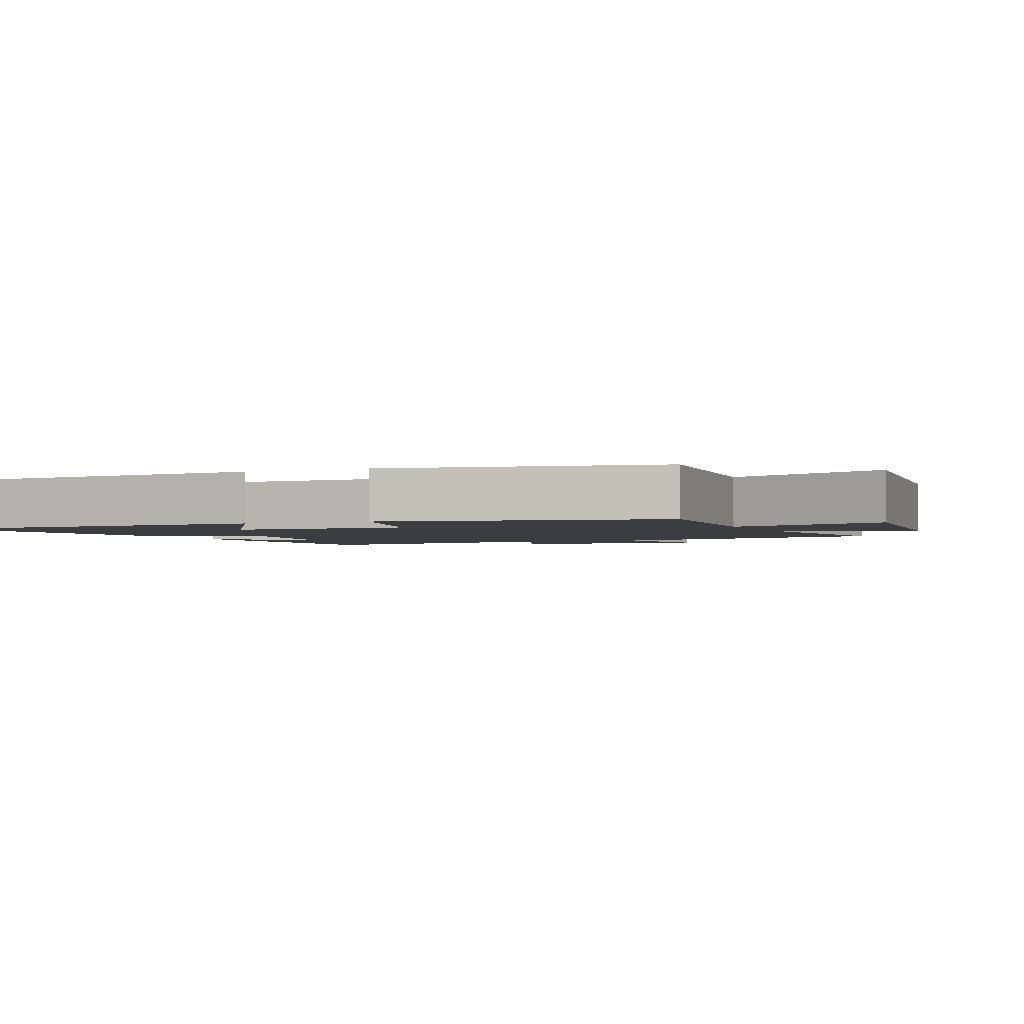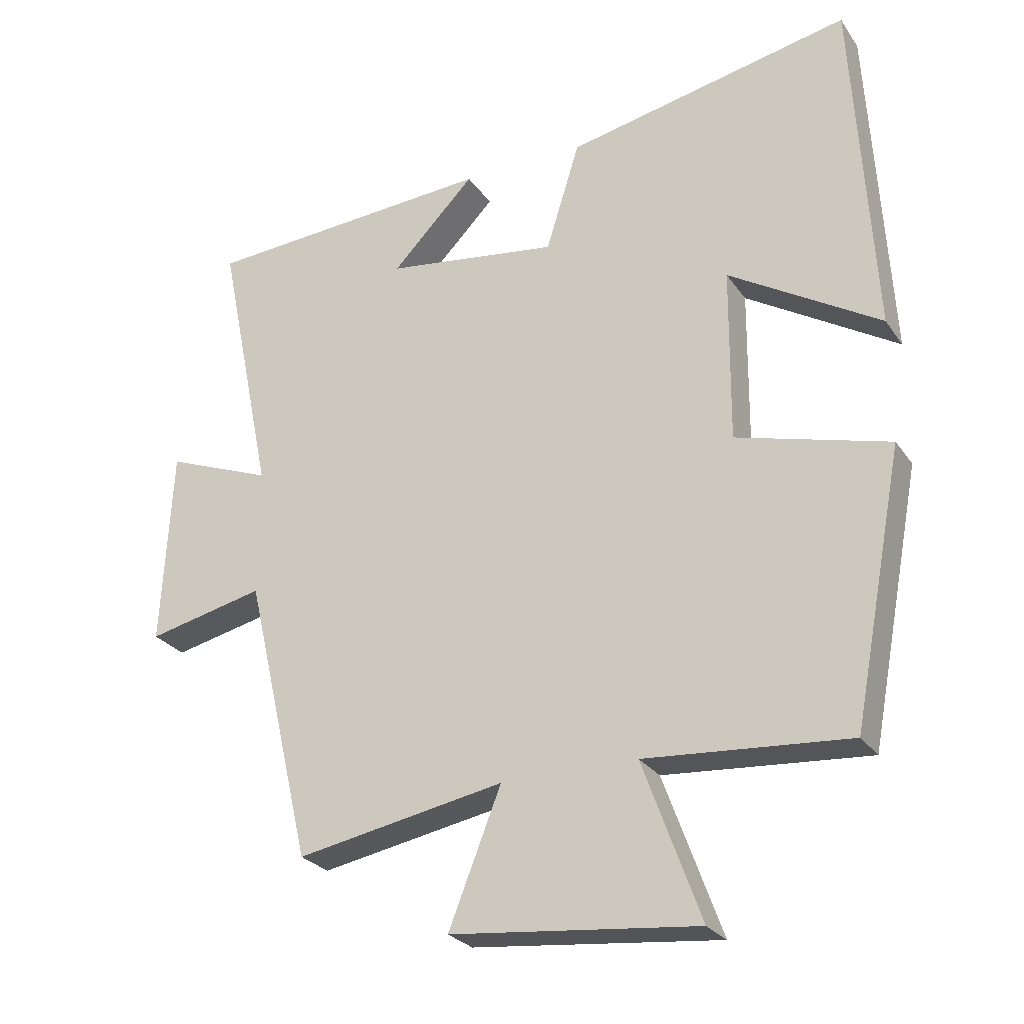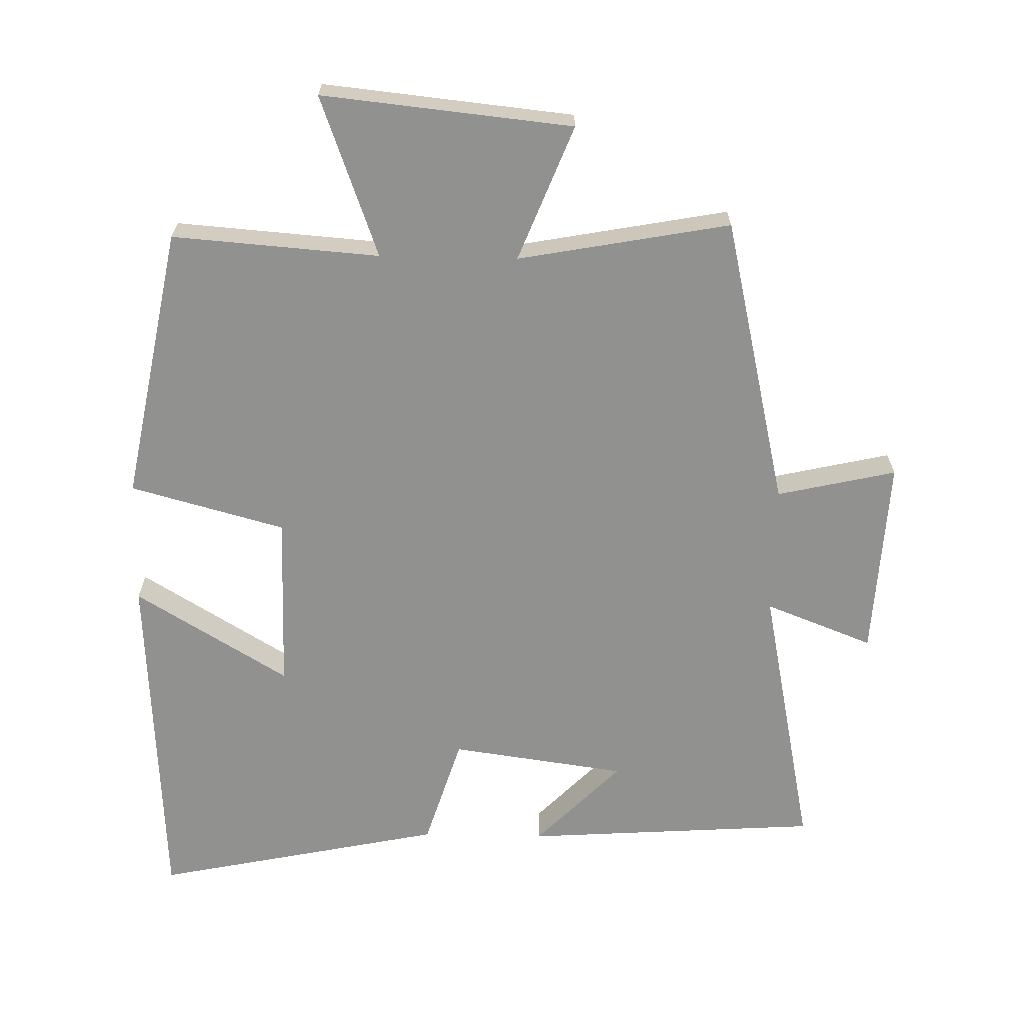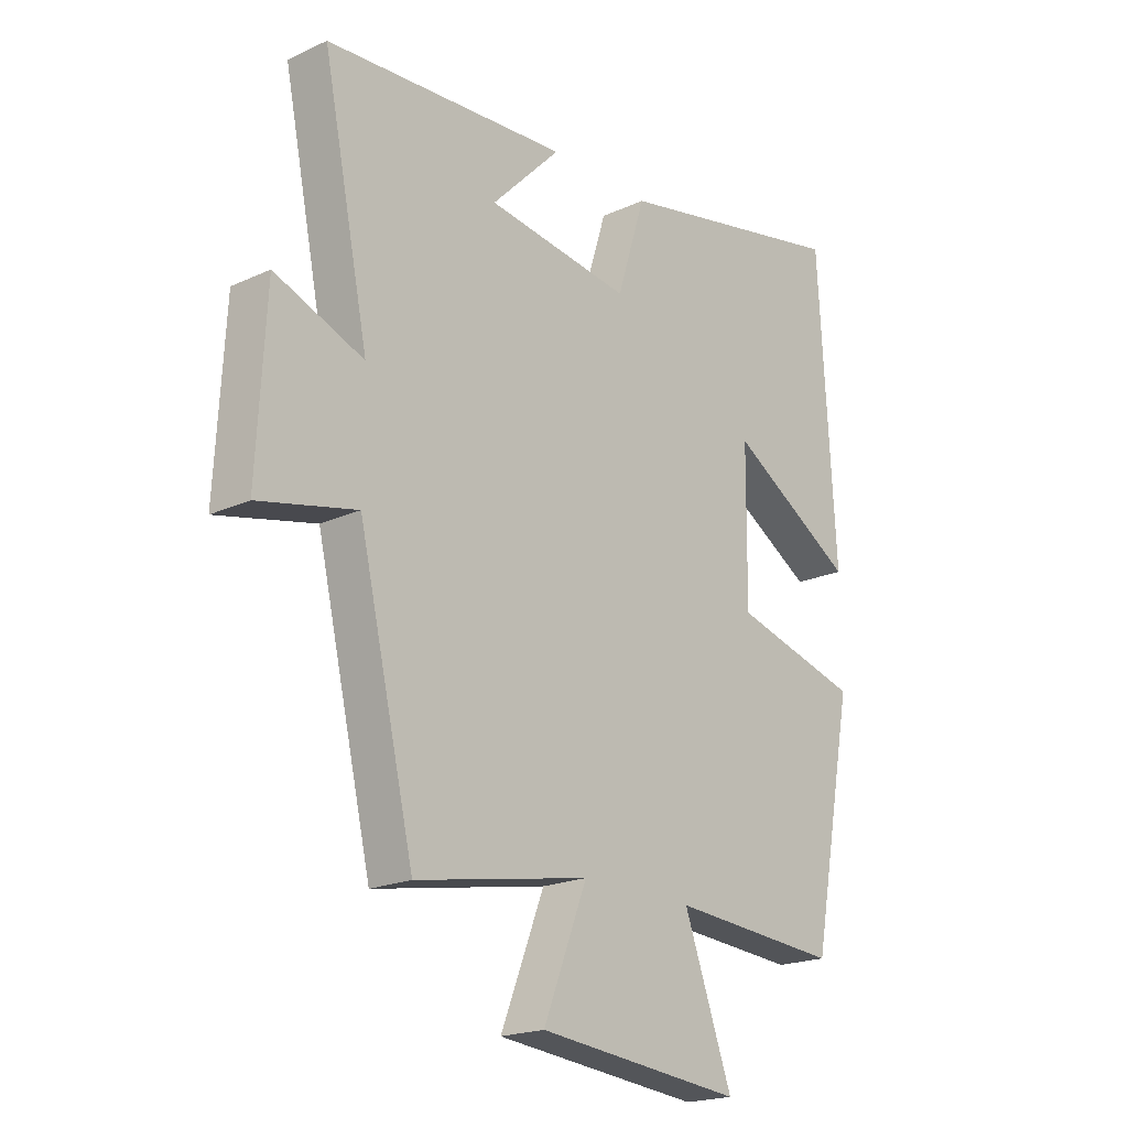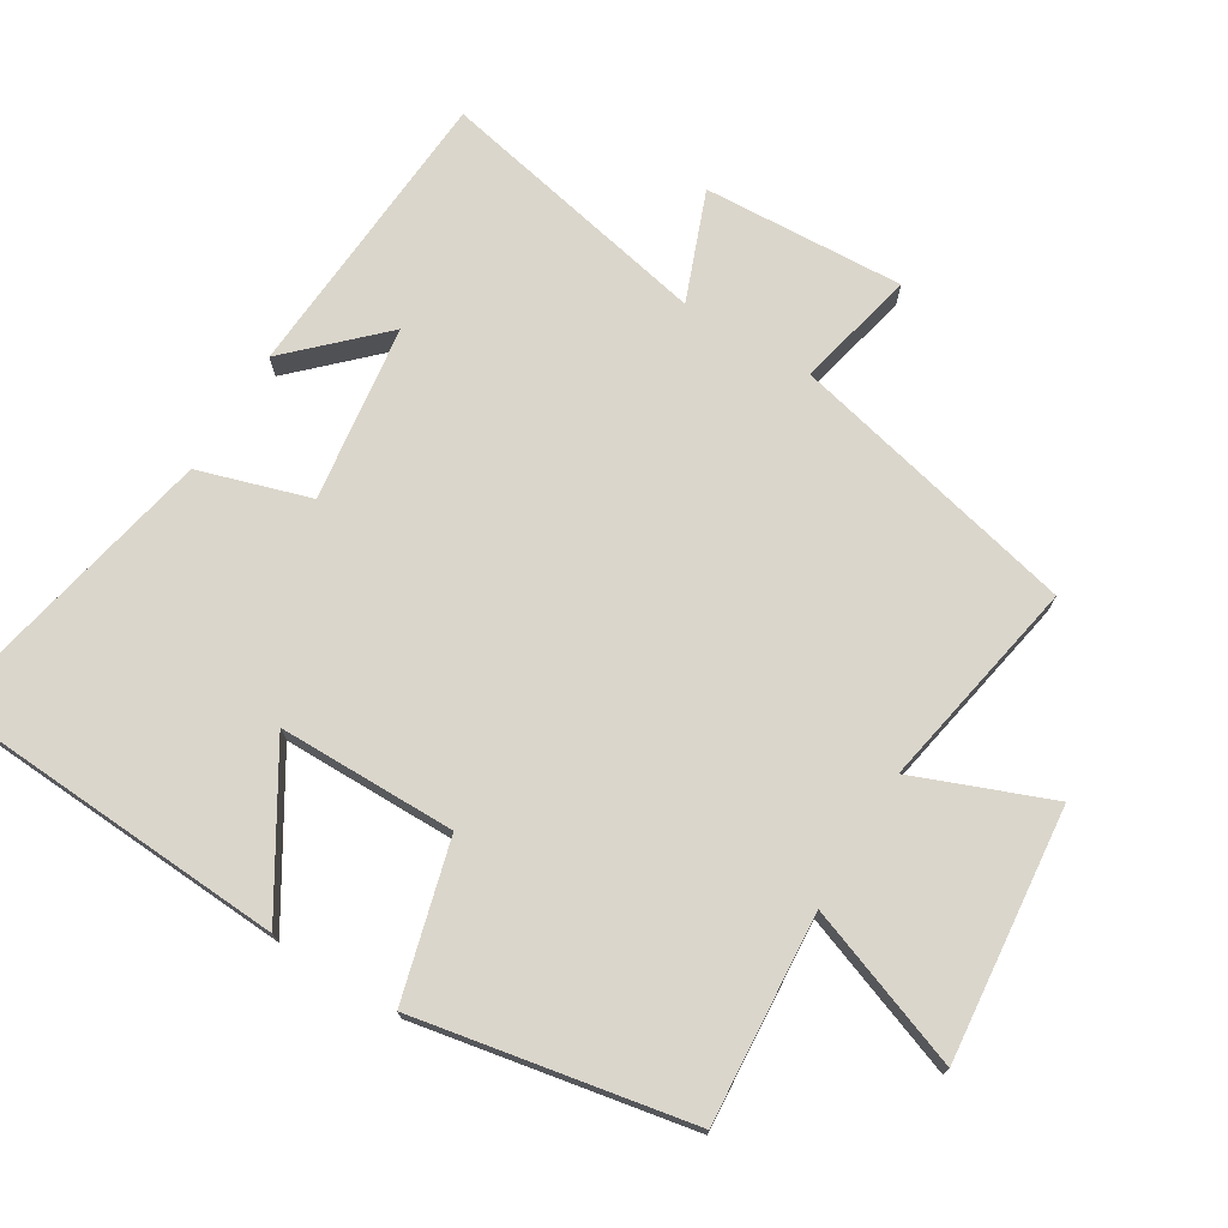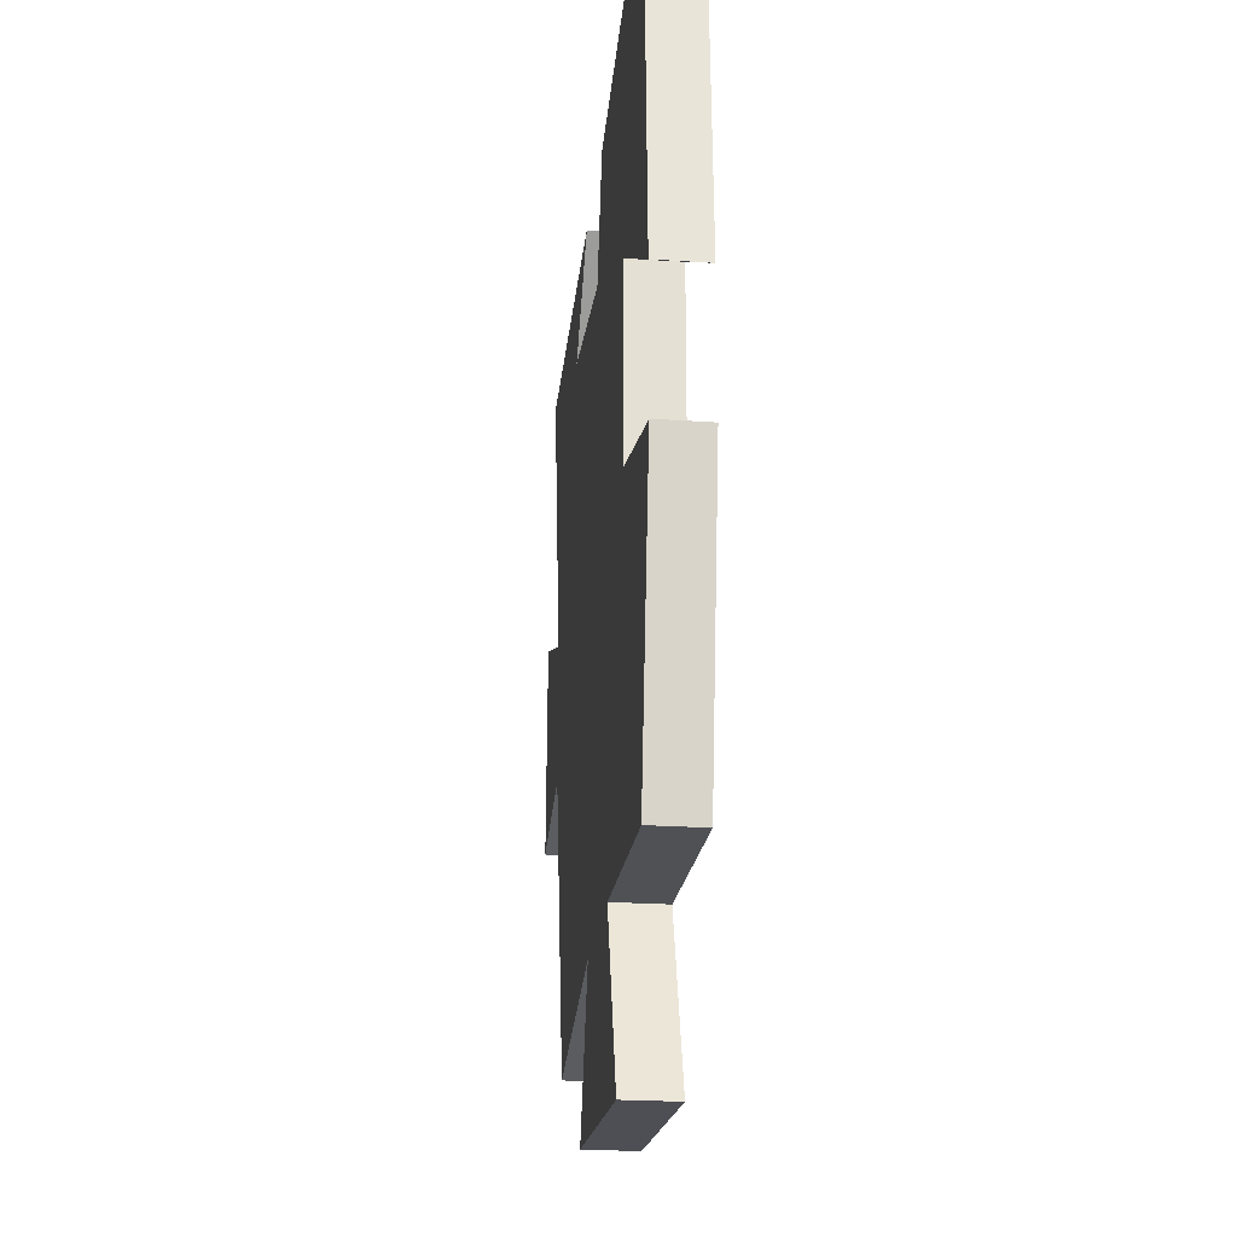
<metadata>
{"format":"obj","ext":"obj","renderer":"f3d","projection":"perspective","resolution":1024,"background":"white","views":[{"elev":-2.3,"azim":112.9,"up":"+Y"},{"elev":-26.4,"azim":26.9,"up":"+Z"},{"elev":-66.0,"azim":178.8,"up":"+Y"},{"elev":-20.0,"azim":-49.6,"up":"+Z"},{"elev":73.5,"azim":121.4,"up":"+Y"},{"elev":-24.1,"azim":83.6,"up":"+Z"}]}
</metadata>
<code>
v -0.583 0.07 0.471
v -0.145 0.07 0.5
v -0.27 0.07 0.372
v -0.01 0.07 0.336
v 0.041 0.07 0.5
v 0.47 0.07 0.589
v 0.5 0.07 0.068
v 0.273 0.07 0.206
v 0.271 0.07 -0.056
v 0.5 0.07 -0.118
v 0.423 0.07 -0.523
v 0.117 0.07 -0.5
v 0.204 0.07 -0.738
v -0.166 0.07 -0.7
v -0.087 0.07 -0.5
v -0.4 0.07 -0.558
v -0.5 0.07 -0.129
v -0.676 0.07 -0.169
v -0.66 0.07 0.127
v -0.5 0.07 0.065
v -0.583 0 0.471
v -0.145 0 0.5
v -0.27 0 0.372
v -0.01 0 0.336
v 0.041 0 0.5
v 0.47 0 0.589
v 0.5 0 0.068
v 0.273 0 0.206
v 0.271 0 -0.056
v 0.5 0 -0.118
v 0.423 0 -0.523
v 0.117 0 -0.5
v 0.204 0 -0.738
v -0.166 0 -0.7
v -0.087 0 -0.5
v -0.4 0 -0.558
v -0.5 0 -0.129
v -0.676 0 -0.169
v -0.66 0 0.127
v -0.5 0 0.065
f 17 18 19 20
f 15 16 17 20
f 15 20 1
f 12 13 14 15
f 12 15 1
f 9 10 11 12
f 8 9 12
f 5 6 7 8
f 4 5 8 12
f 3 4 12
f 1 2 3
f 1 3 12
f 40 39 38 37
f 40 37 36 35
f 21 40 35
f 35 34 33 32
f 21 35 32
f 32 31 30 29
f 32 29 28
f 28 27 26 25
f 32 28 25 24
f 32 24 23
f 23 22 21
f 32 23 21
f 1 21 22 2
f 2 22 23 3
f 3 23 24 4
f 4 24 25 5
f 5 25 26 6
f 6 26 27 7
f 7 27 28 8
f 8 28 29 9
f 9 29 30 10
f 10 30 31 11
f 11 31 32 12
f 12 32 33 13
f 13 33 34 14
f 14 34 35 15
f 15 35 36 16
f 16 36 37 17
f 17 37 38 18
f 18 38 39 19
f 19 39 40 20
f 20 40 21 1

</code>
